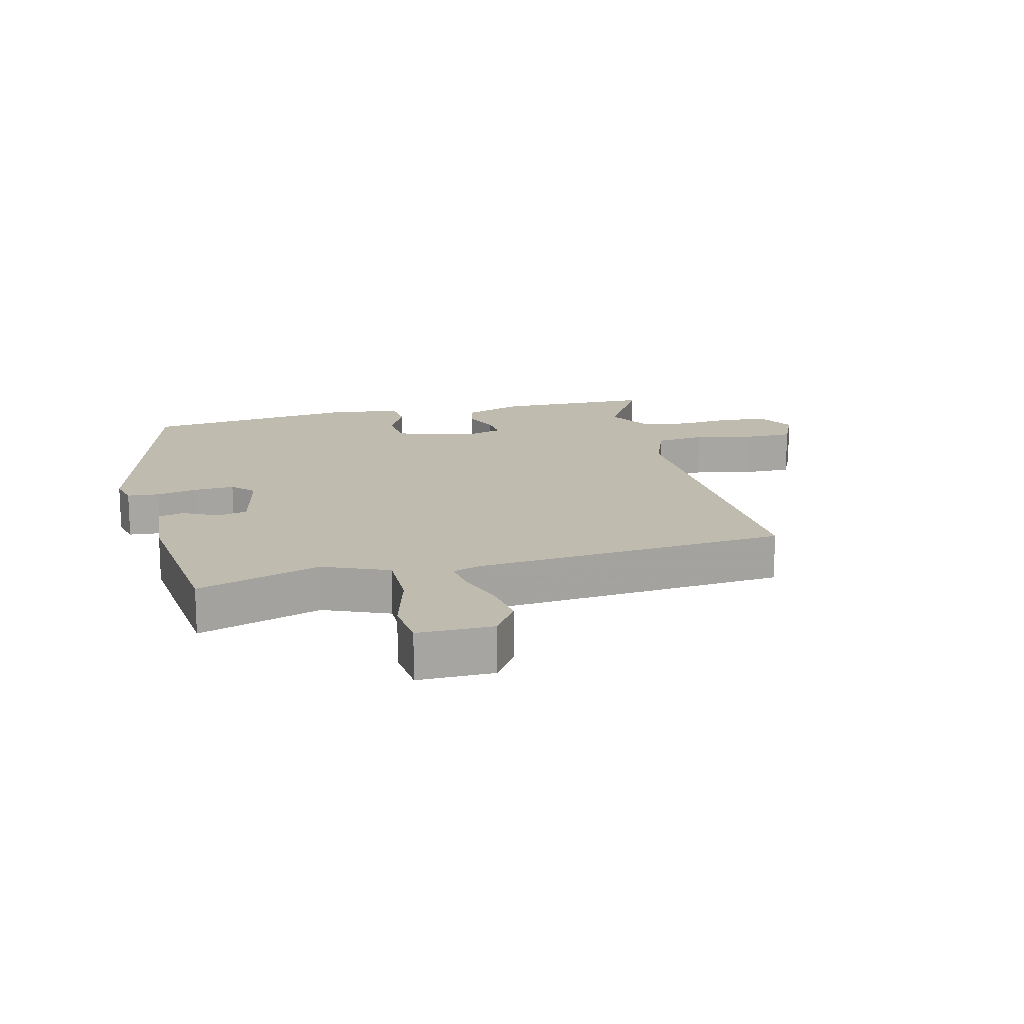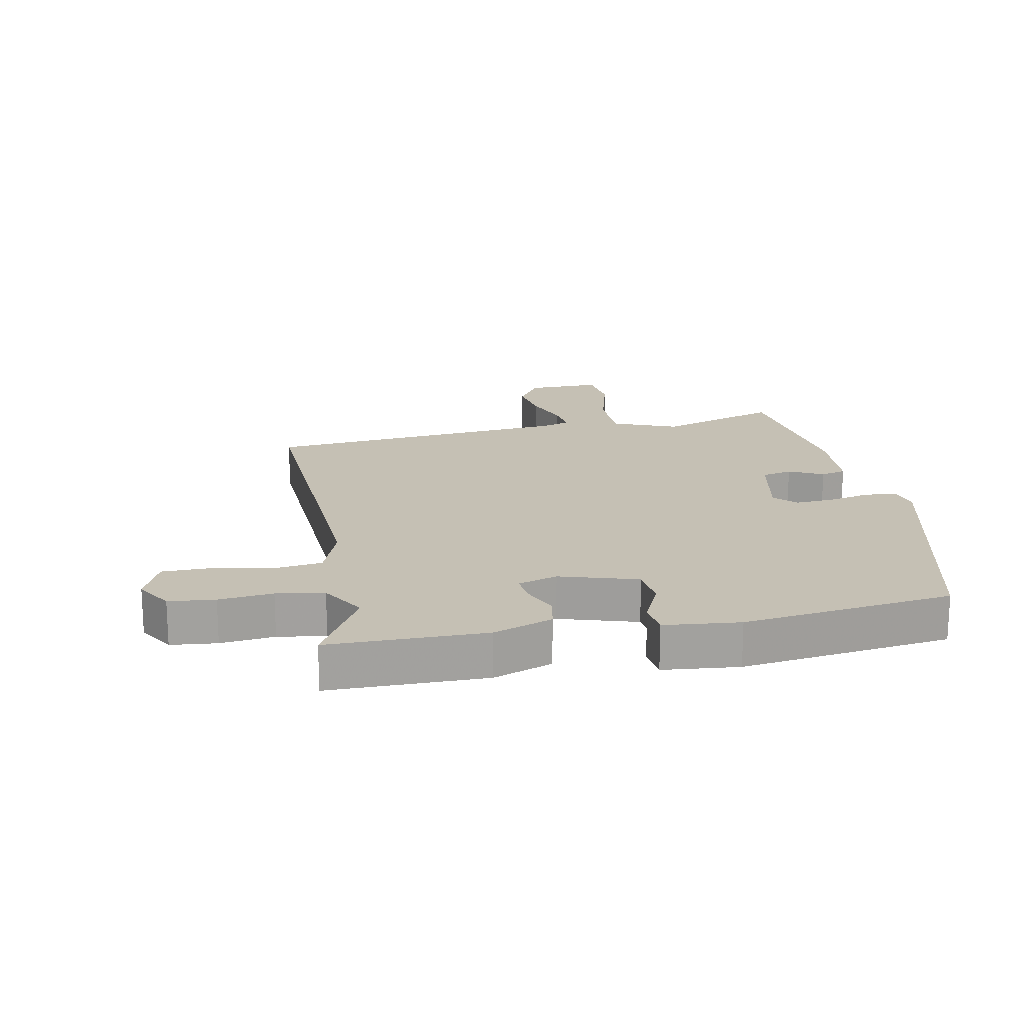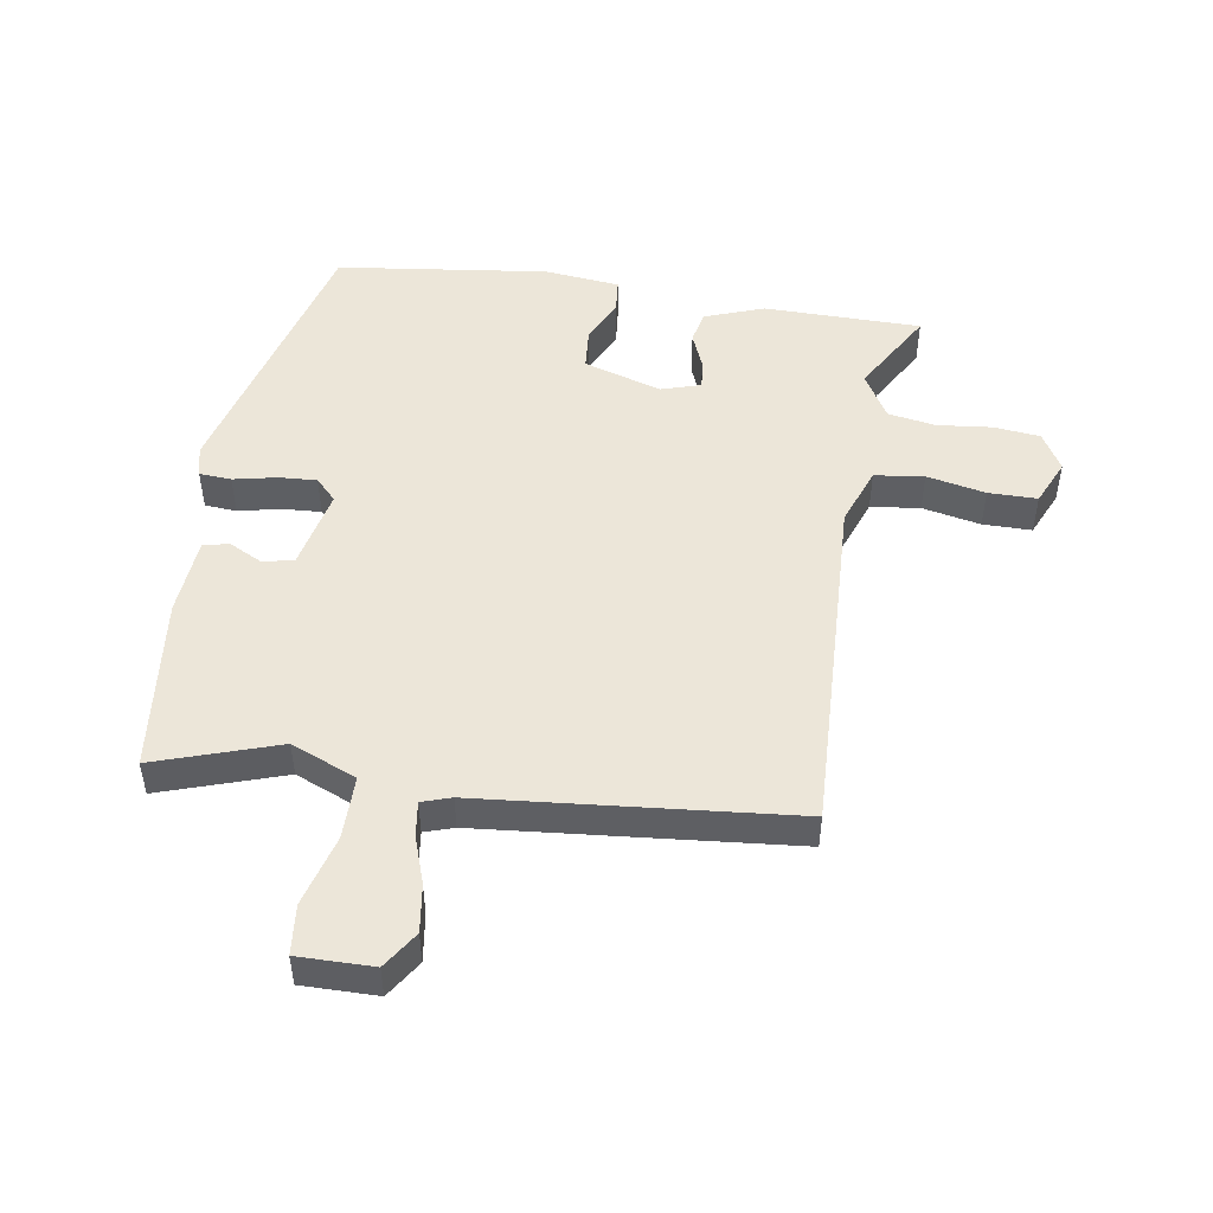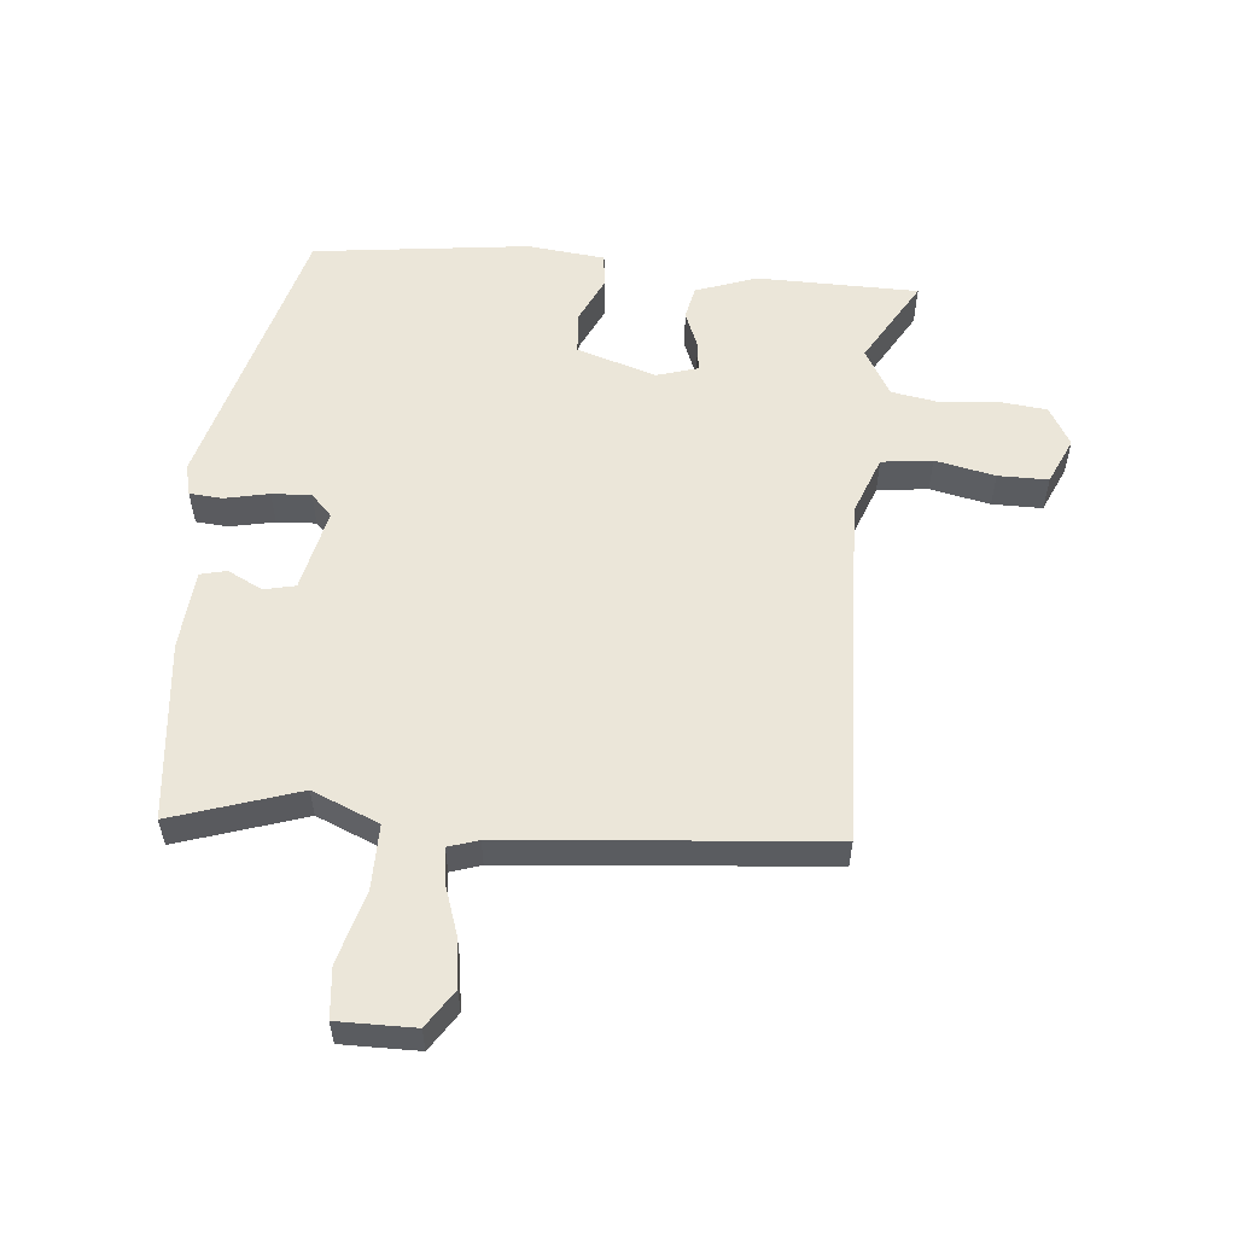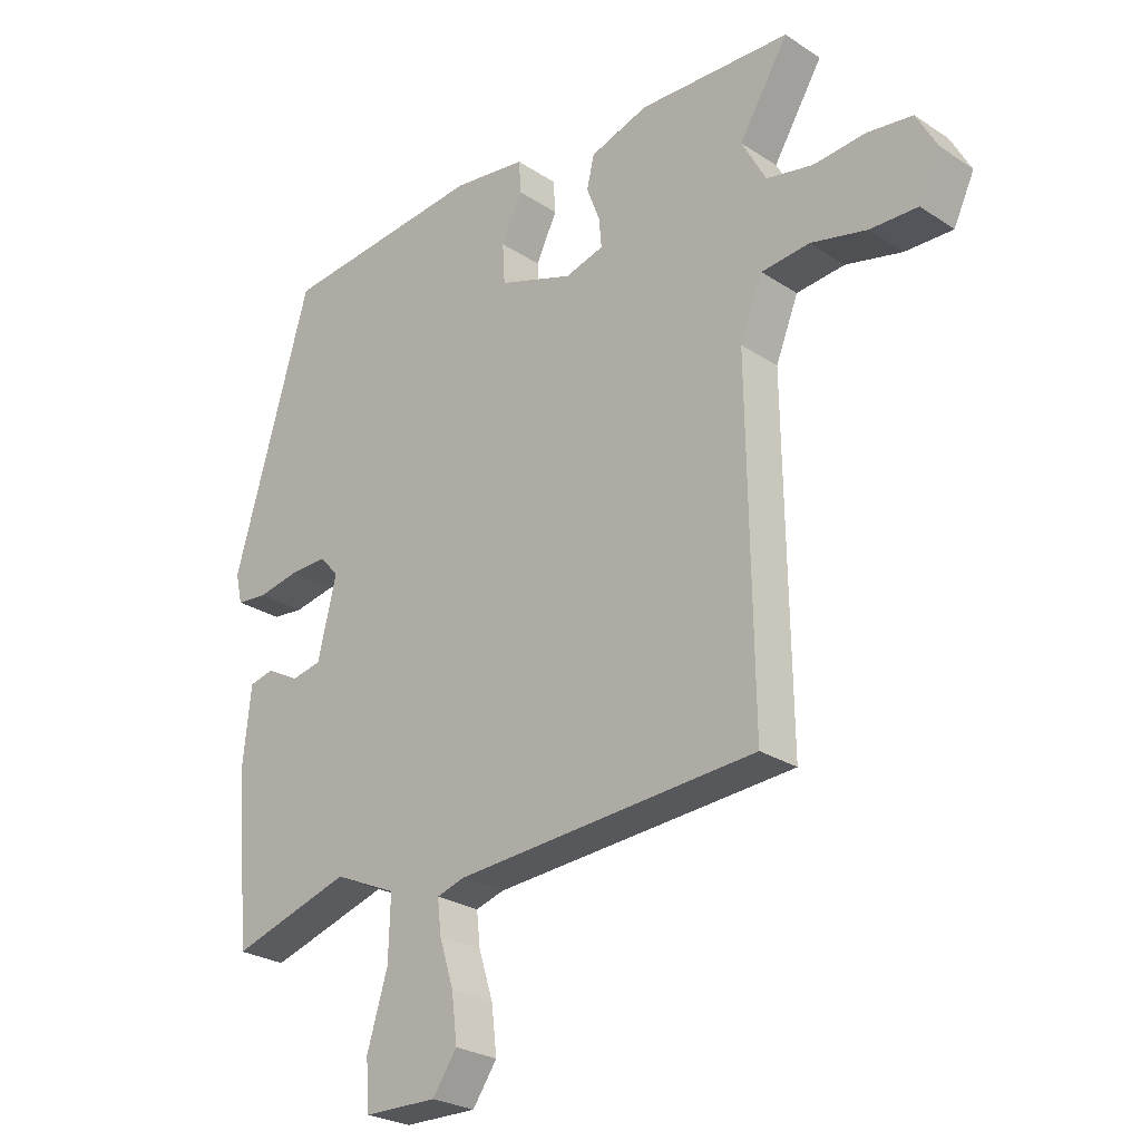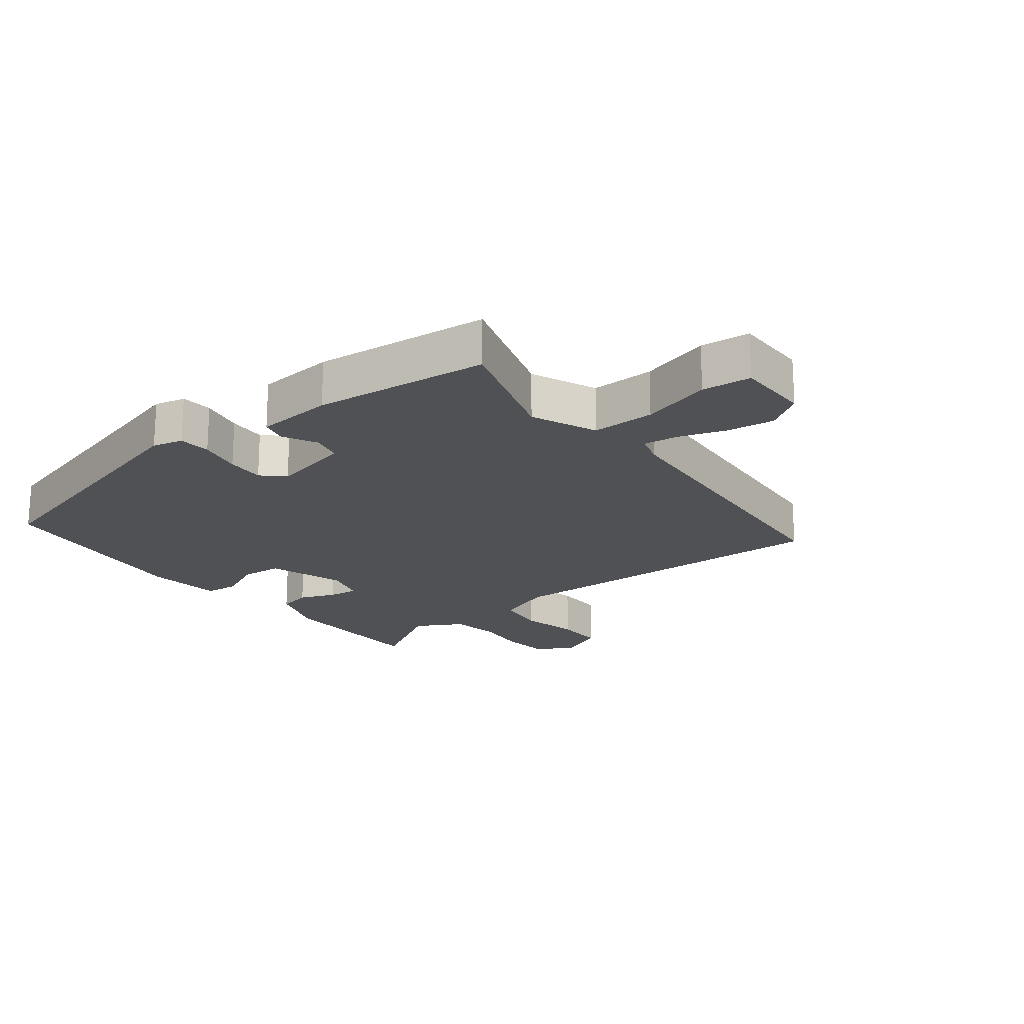
<metadata>
{"format":"obj","ext":"obj","renderer":"f3d","projection":"perspective","resolution":1024,"background":"white","views":[{"elev":16.0,"azim":164.9,"up":"+Y"},{"elev":18.3,"azim":-13.0,"up":"+Y"},{"elev":49.2,"azim":-172.5,"up":"+Y"},{"elev":55.7,"azim":-176.0,"up":"+Y"},{"elev":-26.0,"azim":-136.0,"up":"+Z"},{"elev":-19.8,"azim":127.0,"up":"+Y"}]}
</metadata>
<code>
v 0.449 0.07 -0.527
v 0.251 0.07 -0.467
v 0.148 0.07 -0.513
v 0.151 0.07 -0.614
v 0.185 0.07 -0.726
v 0.179 0.07 -0.805
v 0.059 0.07 -0.807
v 0.019 0.07 -0.749
v 0.028 0.07 -0.673
v 0.052 0.07 -0.597
v 0.058 0.07 -0.542
v 0.011 0.07 -0.528
v -0.486 0.07 -0.495
v -0.478 0.07 0.059
v -0.515 0.07 0.151
v -0.594 0.07 0.159
v -0.687 0.07 0.137
v -0.765 0.07 0.135
v -0.799 0.07 0.207
v -0.766 0.07 0.268
v -0.692 0.07 0.278
v -0.605 0.07 0.271
v -0.529 0.07 0.286
v -0.489 0.07 0.36
v -0.57 0.07 0.492
v -0.319 0.07 0.501
v -0.223 0.07 0.469
v -0.211 0.07 0.417
v -0.233 0.07 0.359
v -0.237 0.07 0.312
v -0.173 0.07 0.294
v -0.05 0.07 0.336
v -0.046 0.07 0.402
v -0.081 0.07 0.473
v -0.077 0.07 0.527
v 0.044 0.07 0.543
v 0.382 0.07 0.509
v 0.509 0.07 0.07
v 0.498 0.07 0.021
v 0.447 0.07 0.016
v 0.378 0.07 0.029
v 0.317 0.07 0.031
v 0.285 0.07 -0.004
v 0.316 0.07 -0.132
v 0.365 0.07 -0.142
v 0.419 0.07 -0.113
v 0.46 0.07 -0.122
v 0.473 0.07 -0.246
v 0.449 0 -0.527
v 0.251 0 -0.467
v 0.148 0 -0.513
v 0.151 0 -0.614
v 0.185 0 -0.726
v 0.179 0 -0.805
v 0.059 0 -0.807
v 0.019 0 -0.749
v 0.028 0 -0.673
v 0.052 0 -0.597
v 0.058 0 -0.542
v 0.011 0 -0.528
v -0.486 0 -0.495
v -0.478 0 0.059
v -0.515 0 0.151
v -0.594 0 0.159
v -0.687 0 0.137
v -0.765 0 0.135
v -0.799 0 0.207
v -0.766 0 0.268
v -0.692 0 0.278
v -0.605 0 0.271
v -0.529 0 0.286
v -0.489 0 0.36
v -0.57 0 0.492
v -0.319 0 0.501
v -0.223 0 0.469
v -0.211 0 0.417
v -0.233 0 0.359
v -0.237 0 0.312
v -0.173 0 0.294
v -0.05 0 0.336
v -0.046 0 0.402
v -0.081 0 0.473
v -0.077 0 0.527
v 0.044 0 0.543
v 0.382 0 0.509
v 0.509 0 0.07
v 0.498 0 0.021
v 0.447 0 0.016
v 0.378 0 0.029
v 0.317 0 0.031
v 0.285 0 -0.004
v 0.316 0 -0.132
v 0.365 0 -0.142
v 0.419 0 -0.113
v 0.46 0 -0.122
v 0.473 0 -0.246
f 48 1 2
f 47 48 2
f 46 47 2
f 45 46 2
f 44 45 2 3
f 43 44 3
f 39 40 41
f 38 39 41
f 37 38 41
f 36 37 41
f 35 36 41
f 34 35 41
f 33 34 41
f 32 33 41 42
f 31 32 42 43
f 27 28 29
f 26 27 29
f 25 26 29
f 24 25 29
f 23 24 29 30
f 31 43 3
f 30 31 3
f 23 30 3
f 22 23 3
f 20 21 22
f 19 20 22
f 18 19 22
f 17 18 22
f 16 17 22
f 12 13 14
f 11 12 14 15
f 8 9 10
f 7 8 10
f 6 7 10
f 5 6 10
f 4 5 10
f 4 10 11
f 3 4 11 15
f 15 16 22
f 3 15 22
f 50 49 96
f 50 96 95
f 50 95 94
f 50 94 93
f 51 50 93 92
f 51 92 91
f 89 88 87
f 89 87 86
f 89 86 85
f 89 85 84
f 89 84 83
f 89 83 82
f 89 82 81
f 90 89 81 80
f 91 90 80 79
f 77 76 75
f 77 75 74
f 77 74 73
f 77 73 72
f 78 77 72 71
f 51 91 79
f 51 79 78
f 51 78 71
f 51 71 70
f 70 69 68
f 70 68 67
f 70 67 66
f 70 66 65
f 70 65 64
f 62 61 60
f 63 62 60 59
f 58 57 56
f 58 56 55
f 58 55 54
f 58 54 53
f 58 53 52
f 59 58 52
f 63 59 52 51
f 70 64 63
f 70 63 51
f 1 49 50 2
f 2 50 51 3
f 3 51 52 4
f 4 52 53 5
f 5 53 54 6
f 6 54 55 7
f 7 55 56 8
f 8 56 57 9
f 9 57 58 10
f 10 58 59 11
f 11 59 60 12
f 12 60 61 13
f 13 61 62 14
f 14 62 63 15
f 15 63 64 16
f 16 64 65 17
f 17 65 66 18
f 18 66 67 19
f 19 67 68 20
f 20 68 69 21
f 21 69 70 22
f 22 70 71 23
f 23 71 72 24
f 24 72 73 25
f 25 73 74 26
f 26 74 75 27
f 27 75 76 28
f 28 76 77 29
f 29 77 78 30
f 30 78 79 31
f 31 79 80 32
f 32 80 81 33
f 33 81 82 34
f 34 82 83 35
f 35 83 84 36
f 36 84 85 37
f 37 85 86 38
f 38 86 87 39
f 39 87 88 40
f 40 88 89 41
f 41 89 90 42
f 42 90 91 43
f 43 91 92 44
f 44 92 93 45
f 45 93 94 46
f 46 94 95 47
f 47 95 96 48
f 48 96 49 1

</code>
